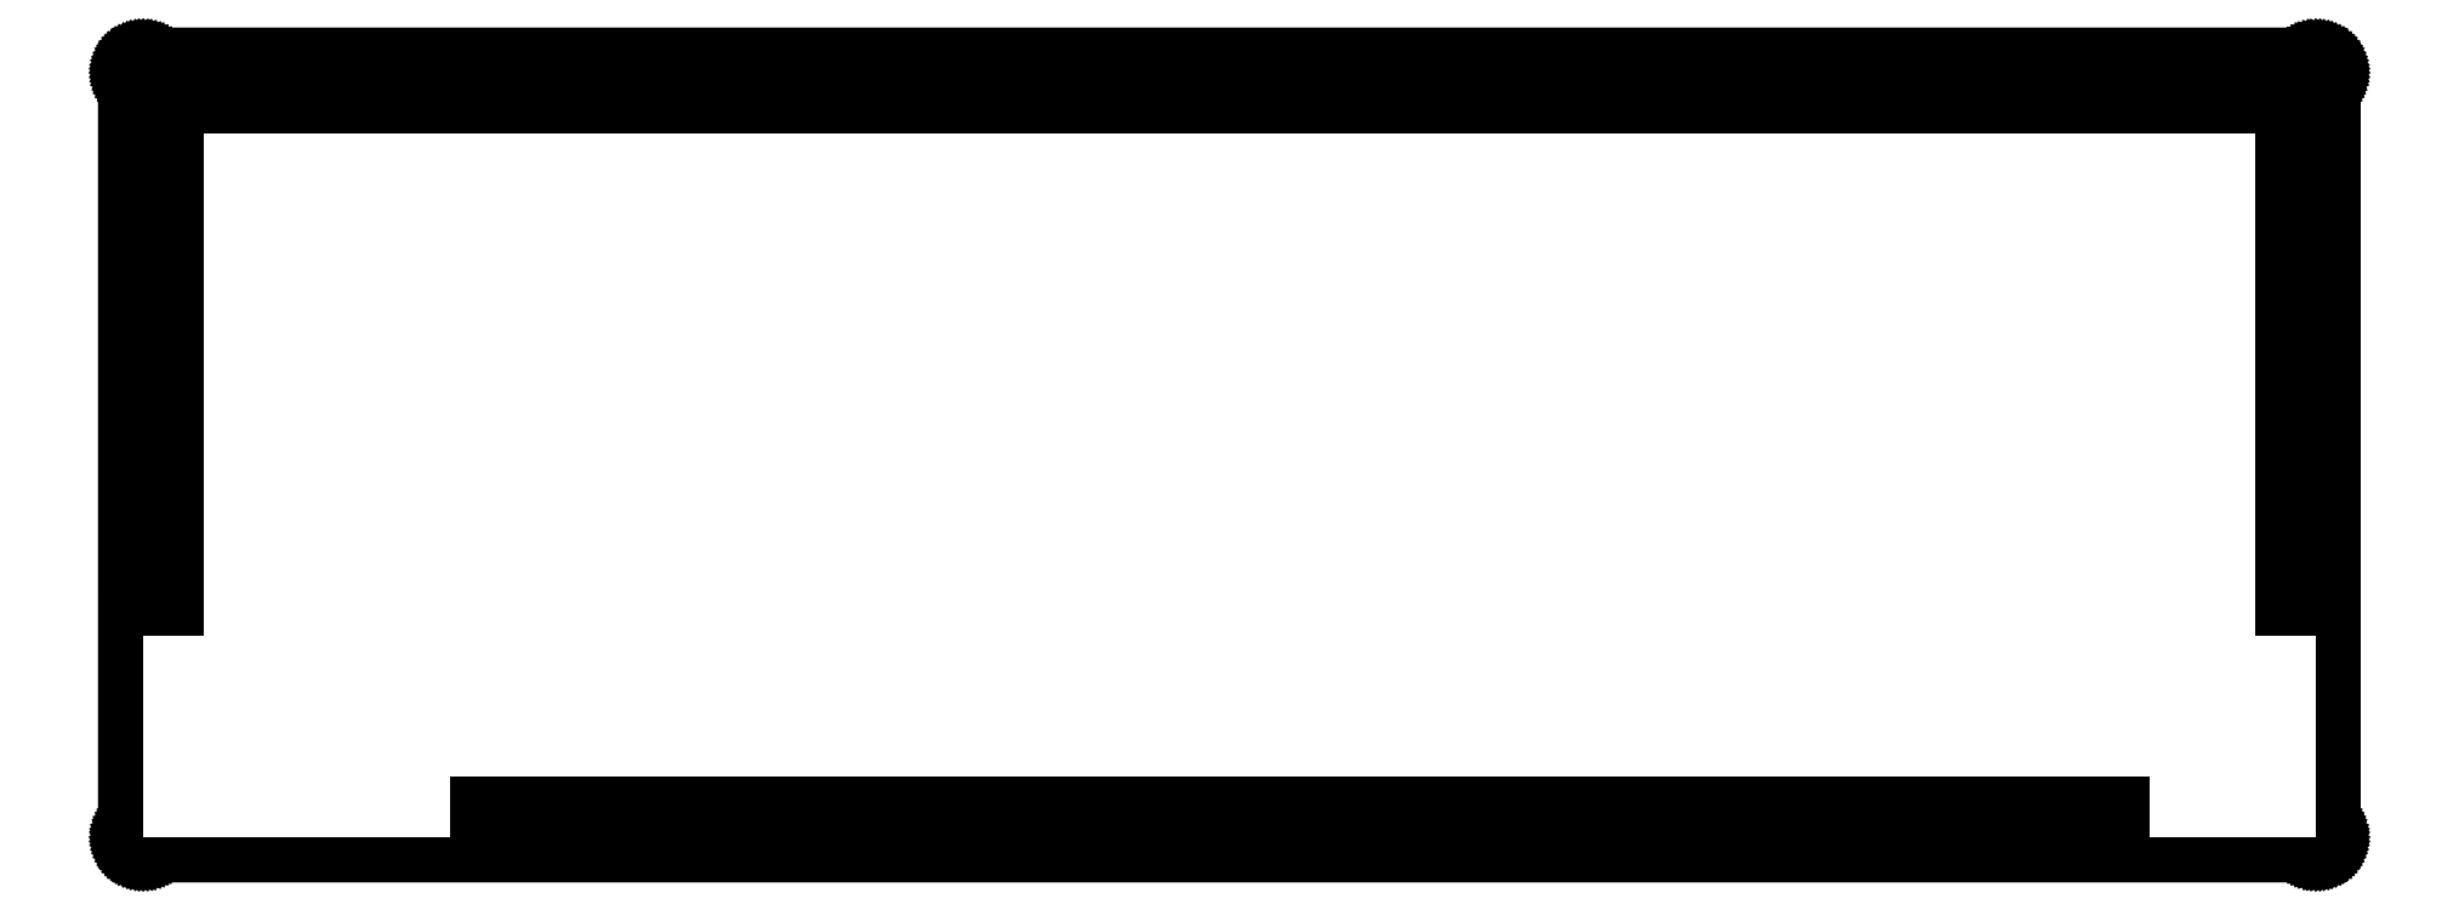
<metadata>
{"format":"dxf","ext":"dxf","renderer":"ezdxf+matplotlib","layout":"modelspace","background":"white","min_lineweight":24,"dpi":150}
</metadata>
<code>
0
SECTION
2
ENTITIES
0
LINE
8
0
10
296
20
107.5
30
0
11
296.2
21
107.5
31
0
0
LINE
8
0
10
296.2
20
107.5
30
0
11
296.3
21
107.5
31
0
0
LINE
8
0
10
296.3
20
107.5
30
0
11
296.5
21
107.4
31
0
0
LINE
8
0
10
296.5
20
107.4
30
0
11
296.6
21
107.4
31
0
0
LINE
8
0
10
296.6
20
107.4
30
0
11
296.8
21
107.3
31
0
0
LINE
8
0
10
296.8
20
107.3
30
0
11
296.9
21
107.3
31
0
0
LINE
8
0
10
296.9
20
107.3
30
0
11
297
21
107.2
31
0
0
LINE
8
0
10
297
20
107.2
30
0
11
297.2
21
107.1
31
0
0
LINE
8
0
10
297.2
20
107.1
30
0
11
297.3
21
107
31
0
0
LINE
8
0
10
297.3
20
107
30
0
11
297.4
21
106.9
31
0
0
LINE
8
0
10
297.4
20
106.9
30
0
11
297.5
21
106.8
31
0
0
LINE
8
0
10
297.5
20
106.8
30
0
11
297.6
21
106.7
31
0
0
LINE
8
0
10
297.6
20
106.7
30
0
11
297.7
21
106.5
31
0
0
LINE
8
0
10
297.7
20
106.5
30
0
11
297.8
21
106.4
31
0
0
LINE
8
0
10
297.8
20
106.4
30
0
11
297.8
21
106.3
31
0
0
LINE
8
0
10
297.8
20
106.3
30
0
11
297.9
21
106.1
31
0
0
LINE
8
0
10
297.9
20
106.1
30
0
11
297.9
21
106
31
0
0
LINE
8
0
10
297.9
20
106
30
0
11
298
21
105.8
31
0
0
LINE
8
0
10
298
20
105.8
30
0
11
298
21
105.7
31
0
0
LINE
8
0
10
298
20
105.7
30
0
11
298
21
105.5
31
0
0
LINE
8
0
10
298
20
105.5
30
0
11
298
21
2.099
31
0
0
LINE
8
0
10
298
20
2.099
30
0
11
298
21
1.943
31
0
0
LINE
8
0
10
298
20
1.943
30
0
11
298
21
1.786
31
0
0
LINE
8
0
10
298
20
1.786
30
0
11
297.9
21
1.634
31
0
0
LINE
8
0
10
297.9
20
1.634
30
0
11
297.9
21
1.48
31
0
0
LINE
8
0
10
297.9
20
1.48
30
0
11
297.8
21
1.334
31
0
0
LINE
8
0
10
297.8
20
1.334
30
0
11
297.8
21
1.193
31
0
0
LINE
8
0
10
297.8
20
1.193
30
0
11
297.7
21
1.054
31
0
0
LINE
8
0
10
297.7
20
1.054
30
0
11
297.6
21
0.9233
31
0
0
LINE
8
0
10
297.6
20
0.9233
30
0
11
297.5
21
0.8006
31
0
0
LINE
8
0
10
297.5
20
0.8006
30
0
11
297.4
21
0.6849
31
0
0
LINE
8
0
10
297.4
20
0.6849
30
0
11
297.3
21
0.5788
31
0
0
LINE
8
0
10
297.3
20
0.5788
30
0
11
297.2
21
0.4809
31
0
0
LINE
8
0
10
297.2
20
0.4809
30
0
11
297
21
0.3927
31
0
0
LINE
8
0
10
297
20
0.3927
30
0
11
296.9
21
0.3169
31
0
0
LINE
8
0
10
296.9
20
0.3169
30
0
11
296.8
21
0.2522
31
0
0
LINE
8
0
10
296.8
20
0.2522
30
0
11
296.6
21
0.1957
31
0
0
LINE
8
0
10
296.6
20
0.1957
30
0
11
296.5
21
0.1543
31
0
0
LINE
8
0
10
296.5
20
0.1543
30
0
11
296.3
21
0.124
31
0
0
LINE
8
0
10
296.3
20
0.124
30
0
11
296.2
21
0.1061
31
0
0
LINE
8
0
10
296.2
20
0.1061
30
0
11
296
21
0.09922
31
0
0
LINE
8
0
10
296
20
0.09922
30
0
11
2.093
21
0.09784
31
0
0
LINE
8
0
10
2.093
20
0.09784
30
0
11
1.936
21
0.1061
31
0
0
LINE
8
0
10
1.936
20
0.1061
30
0
11
1.78
21
0.124
31
0
0
LINE
8
0
10
1.78
20
0.124
30
0
11
1.626
21
0.1543
31
0
0
LINE
8
0
10
1.626
20
0.1543
30
0
11
1.474
21
0.1957
31
0
0
LINE
8
0
10
1.474
20
0.1957
30
0
11
1.328
21
0.2522
31
0
0
LINE
8
0
10
1.328
20
0.2522
30
0
11
1.185
21
0.3169
31
0
0
LINE
8
0
10
1.185
20
0.3169
30
0
11
1.049
21
0.3927
31
0
0
LINE
8
0
10
1.049
20
0.3927
30
0
11
0.9178
21
0.4809
31
0
0
LINE
8
0
10
0.9178
20
0.4809
30
0
11
0.7951
21
0.5788
31
0
0
LINE
8
0
10
0.7951
20
0.5788
30
0
11
0.6794
21
0.6849
31
0
0
LINE
8
0
10
0.6794
20
0.6849
30
0
11
0.5733
21
0.8006
31
0
0
LINE
8
0
10
0.5733
20
0.8006
30
0
11
0.4754
21
0.9233
31
0
0
LINE
8
0
10
0.4754
20
0.9233
30
0
11
0.3872
21
1.054
31
0
0
LINE
8
0
10
0.3872
20
1.054
30
0
11
0.3114
21
1.193
31
0
0
LINE
8
0
10
0.3114
20
1.193
30
0
11
0.2453
21
1.334
31
0
0
LINE
8
0
10
0.2453
20
1.334
30
0
11
0.1902
21
1.48
31
0
0
LINE
8
0
10
0.1902
20
1.48
30
0
11
0.1488
21
1.634
31
0
0
LINE
8
0
10
0.1488
20
1.634
30
0
11
0.1171
21
1.786
31
0
0
LINE
8
0
10
0.1171
20
1.786
30
0
11
0.09922
21
1.943
31
0
0
LINE
8
0
10
0.09922
20
1.943
30
0
11
0.09233
21
2.099
31
0
0
LINE
8
0
10
0.09233
20
2.099
30
0
11
0.09371
21
105.5
31
0
0
LINE
8
0
10
0.09371
20
105.5
30
0
11
0.09922
21
105.7
31
0
0
LINE
8
0
10
0.09922
20
105.7
30
0
11
0.1171
21
105.8
31
0
0
LINE
8
0
10
0.1171
20
105.8
30
0
11
0.1488
21
106
31
0
0
LINE
8
0
10
0.1488
20
106
30
0
11
0.1902
21
106.1
31
0
0
LINE
8
0
10
0.1902
20
106.1
30
0
11
0.2453
21
106.3
31
0
0
LINE
8
0
10
0.2453
20
106.3
30
0
11
0.3114
21
106.4
31
0
0
LINE
8
0
10
0.3114
20
106.4
30
0
11
0.3872
21
106.5
31
0
0
LINE
8
0
10
0.3872
20
106.5
30
0
11
0.4754
21
106.7
31
0
0
LINE
8
0
10
0.4754
20
106.7
30
0
11
0.5733
21
106.8
31
0
0
LINE
8
0
10
0.5733
20
106.8
30
0
11
0.6794
21
106.9
31
0
0
LINE
8
0
10
0.6794
20
106.9
30
0
11
0.7951
21
107
31
0
0
LINE
8
0
10
0.7951
20
107
30
0
11
0.9178
21
107.1
31
0
0
LINE
8
0
10
0.9178
20
107.1
30
0
11
1.049
21
107.2
31
0
0
LINE
8
0
10
1.049
20
107.2
30
0
11
1.185
21
107.3
31
0
0
LINE
8
0
10
1.185
20
107.3
30
0
11
1.328
21
107.3
31
0
0
LINE
8
0
10
1.328
20
107.3
30
0
11
1.474
21
107.4
31
0
0
LINE
8
0
10
1.474
20
107.4
30
0
11
1.626
21
107.4
31
0
0
LINE
8
0
10
1.626
20
107.4
30
0
11
1.78
21
107.5
31
0
0
LINE
8
0
10
1.78
20
107.5
30
0
11
1.936
21
107.5
31
0
0
LINE
8
0
10
1.936
20
107.5
30
0
11
2.093
21
107.5
31
0
0
LINE
8
0
10
2.093
20
107.5
30
0
11
296
21
107.5
31
0
0
LINE
8
0
10
294.4
20
4.625
30
0
11
294
21
4.407
31
0
0
LINE
8
0
10
294
20
4.407
30
0
11
293.7
21
4.072
31
0
0
LINE
8
0
10
293.7
20
4.072
30
0
11
293.5
21
3.646
31
0
0
LINE
8
0
10
293.5
20
3.646
30
0
11
293.4
21
3.176
31
0
0
LINE
8
0
10
293.4
20
3.176
30
0
11
293.5
21
2.702
31
0
0
LINE
8
0
10
293.5
20
2.702
30
0
11
293.7
21
2.279
31
0
0
LINE
8
0
10
293.7
20
2.279
30
0
11
294
21
1.942
31
0
0
LINE
8
0
10
294
20
1.942
30
0
11
294.4
21
1.724
31
0
0
LINE
8
0
10
294.4
20
1.724
30
0
11
294.9
21
1.65
31
0
0
LINE
8
0
10
294.9
20
1.65
30
0
11
295.4
21
1.724
31
0
0
LINE
8
0
10
295.4
20
1.724
30
0
11
295.8
21
1.942
31
0
0
LINE
8
0
10
295.8
20
1.942
30
0
11
296.2
21
2.279
31
0
0
LINE
8
0
10
296.2
20
2.279
30
0
11
296.4
21
2.702
31
0
0
LINE
8
0
10
296.4
20
2.702
30
0
11
296.4
21
3.176
31
0
0
LINE
8
0
10
296.4
20
3.176
30
0
11
296.4
21
3.646
31
0
0
LINE
8
0
10
296.4
20
3.646
30
0
11
296.2
21
4.072
31
0
0
LINE
8
0
10
296.2
20
4.072
30
0
11
295.8
21
4.407
31
0
0
LINE
8
0
10
295.8
20
4.407
30
0
11
295.4
21
4.625
31
0
0
LINE
8
0
10
295.4
20
4.625
30
0
11
294.9
21
4.699
31
0
0
LINE
8
0
10
294.9
20
4.699
30
0
11
294.4
21
4.625
31
0
0
LINE
8
0
10
148.6
20
4.625
30
0
11
148.1
21
4.407
31
0
0
LINE
8
0
10
148.1
20
4.407
30
0
11
147.8
21
4.072
31
0
0
LINE
8
0
10
147.8
20
4.072
30
0
11
147.6
21
3.646
31
0
0
LINE
8
0
10
147.6
20
3.646
30
0
11
147.5
21
3.176
31
0
0
LINE
8
0
10
147.5
20
3.176
30
0
11
147.6
21
2.702
31
0
0
LINE
8
0
10
147.6
20
2.702
30
0
11
147.8
21
2.279
31
0
0
LINE
8
0
10
147.8
20
2.279
30
0
11
148.1
21
1.942
31
0
0
LINE
8
0
10
148.1
20
1.942
30
0
11
148.6
21
1.724
31
0
0
LINE
8
0
10
148.6
20
1.724
30
0
11
149
21
1.65
31
0
0
LINE
8
0
10
149
20
1.65
30
0
11
149.5
21
1.724
31
0
0
LINE
8
0
10
149.5
20
1.724
30
0
11
149.9
21
1.942
31
0
0
LINE
8
0
10
149.9
20
1.942
30
0
11
150.3
21
2.279
31
0
0
LINE
8
0
10
150.3
20
2.279
30
0
11
150.5
21
2.702
31
0
0
LINE
8
0
10
150.5
20
2.702
30
0
11
150.6
21
3.176
31
0
0
LINE
8
0
10
150.6
20
3.176
30
0
11
150.5
21
3.646
31
0
0
LINE
8
0
10
150.5
20
3.646
30
0
11
150.3
21
4.072
31
0
0
LINE
8
0
10
150.3
20
4.072
30
0
11
149.9
21
4.407
31
0
0
LINE
8
0
10
149.9
20
4.407
30
0
11
149.5
21
4.625
31
0
0
LINE
8
0
10
149.5
20
4.625
30
0
11
149
21
4.699
31
0
0
LINE
8
0
10
149
20
4.699
30
0
11
148.6
21
4.625
31
0
0
LINE
8
0
10
2.697
20
4.625
30
0
11
2.272
21
4.407
31
0
0
LINE
8
0
10
2.272
20
4.407
30
0
11
1.935
21
4.072
31
0
0
LINE
8
0
10
1.935
20
4.072
30
0
11
1.718
21
3.646
31
0
0
LINE
8
0
10
1.718
20
3.646
30
0
11
1.643
21
3.176
31
0
0
LINE
8
0
10
1.643
20
3.176
30
0
11
1.718
21
2.702
31
0
0
LINE
8
0
10
1.718
20
2.702
30
0
11
1.935
21
2.279
31
0
0
LINE
8
0
10
1.935
20
2.279
30
0
11
2.272
21
1.942
31
0
0
LINE
8
0
10
2.272
20
1.942
30
0
11
2.697
21
1.724
31
0
0
LINE
8
0
10
2.697
20
1.724
30
0
11
3.168
21
1.65
31
0
0
LINE
8
0
10
3.168
20
1.65
30
0
11
3.639
21
1.724
31
0
0
LINE
8
0
10
3.639
20
1.724
30
0
11
4.065
21
1.942
31
0
0
LINE
8
0
10
4.065
20
1.942
30
0
11
4.401
21
2.279
31
0
0
LINE
8
0
10
4.401
20
2.279
30
0
11
4.619
21
2.702
31
0
0
LINE
8
0
10
4.619
20
2.702
30
0
11
4.692
21
3.176
31
0
0
LINE
8
0
10
4.692
20
3.176
30
0
11
4.619
21
3.646
31
0
0
LINE
8
0
10
4.619
20
3.646
30
0
11
4.401
21
4.072
31
0
0
LINE
8
0
10
4.401
20
4.072
30
0
11
4.065
21
4.407
31
0
0
LINE
8
0
10
4.065
20
4.407
30
0
11
3.639
21
4.625
31
0
0
LINE
8
0
10
3.639
20
4.625
30
0
11
3.168
21
4.699
31
0
0
LINE
8
0
10
3.168
20
4.699
30
0
11
2.697
21
4.625
31
0
0
LINE
8
0
10
6.168
20
101.4
30
0
11
6.168
21
44.28
31
0
0
LINE
8
0
10
6.168
20
44.28
30
0
11
6.167
21
44.28
31
0
0
LINE
8
0
10
6.167
20
44.28
30
0
11
6.167
21
25.23
31
0
0
LINE
8
0
10
39.5
20
6.175
30
0
11
277.6
21
6.175
31
0
0
LINE
8
0
10
291.9
20
25.23
30
0
11
291.9
21
101.4
31
0
0
LINE
8
0
10
291.9
20
101.4
30
0
11
6.168
21
101.4
31
0
0
LINE
8
0
10
148.6
20
105.9
30
0
11
148.1
21
105.7
31
0
0
LINE
8
0
10
148.1
20
105.7
30
0
11
147.8
21
105.3
31
0
0
LINE
8
0
10
147.8
20
105.3
30
0
11
147.6
21
104.9
31
0
0
LINE
8
0
10
147.6
20
104.9
30
0
11
147.5
21
104.4
31
0
0
LINE
8
0
10
147.5
20
104.4
30
0
11
147.6
21
104
31
0
0
LINE
8
0
10
147.6
20
104
30
0
11
147.8
21
103.5
31
0
0
LINE
8
0
10
147.8
20
103.5
30
0
11
148.1
21
103.2
31
0
0
LINE
8
0
10
148.1
20
103.2
30
0
11
148.6
21
103
31
0
0
LINE
8
0
10
148.6
20
103
30
0
11
149
21
102.9
31
0
0
LINE
8
0
10
149
20
102.9
30
0
11
149.5
21
103
31
0
0
LINE
8
0
10
149.5
20
103
30
0
11
149.9
21
103.2
31
0
0
LINE
8
0
10
149.9
20
103.2
30
0
11
150.3
21
103.5
31
0
0
LINE
8
0
10
150.3
20
103.5
30
0
11
150.5
21
104
31
0
0
LINE
8
0
10
150.5
20
104
30
0
11
150.6
21
104.4
31
0
0
LINE
8
0
10
150.6
20
104.4
30
0
11
150.5
21
104.9
31
0
0
LINE
8
0
10
150.5
20
104.9
30
0
11
150.3
21
105.3
31
0
0
LINE
8
0
10
150.3
20
105.3
30
0
11
149.9
21
105.7
31
0
0
LINE
8
0
10
149.9
20
105.7
30
0
11
149.5
21
105.9
31
0
0
LINE
8
0
10
149.5
20
105.9
30
0
11
149
21
106
31
0
0
LINE
8
0
10
149
20
106
30
0
11
148.6
21
105.9
31
0
0
LINE
8
0
10
294.4
20
105.9
30
0
11
294
21
105.7
31
0
0
LINE
8
0
10
294
20
105.7
30
0
11
293.7
21
105.3
31
0
0
LINE
8
0
10
293.7
20
105.3
30
0
11
293.5
21
104.9
31
0
0
LINE
8
0
10
293.5
20
104.9
30
0
11
293.4
21
104.4
31
0
0
LINE
8
0
10
293.4
20
104.4
30
0
11
293.5
21
104
31
0
0
LINE
8
0
10
293.5
20
104
30
0
11
293.7
21
103.5
31
0
0
LINE
8
0
10
293.7
20
103.5
30
0
11
294
21
103.2
31
0
0
LINE
8
0
10
294
20
103.2
30
0
11
294.4
21
103
31
0
0
LINE
8
0
10
294.4
20
103
30
0
11
294.9
21
102.9
31
0
0
LINE
8
0
10
294.9
20
102.9
30
0
11
295.4
21
103
31
0
0
LINE
8
0
10
295.4
20
103
30
0
11
295.8
21
103.2
31
0
0
LINE
8
0
10
295.8
20
103.2
30
0
11
296.2
21
103.5
31
0
0
LINE
8
0
10
296.2
20
103.5
30
0
11
296.4
21
104
31
0
0
LINE
8
0
10
296.4
20
104
30
0
11
296.4
21
104.4
31
0
0
LINE
8
0
10
296.4
20
104.4
30
0
11
296.4
21
104.9
31
0
0
LINE
8
0
10
296.4
20
104.9
30
0
11
296.2
21
105.3
31
0
0
LINE
8
0
10
296.2
20
105.3
30
0
11
295.8
21
105.7
31
0
0
LINE
8
0
10
295.8
20
105.7
30
0
11
295.4
21
105.9
31
0
0
LINE
8
0
10
295.4
20
105.9
30
0
11
294.9
21
106
31
0
0
LINE
8
0
10
294.9
20
106
30
0
11
294.4
21
105.9
31
0
0
LINE
8
0
10
2.697
20
105.9
30
0
11
2.272
21
105.7
31
0
0
LINE
8
0
10
2.272
20
105.7
30
0
11
1.935
21
105.3
31
0
0
LINE
8
0
10
1.935
20
105.3
30
0
11
1.718
21
104.9
31
0
0
LINE
8
0
10
1.718
20
104.9
30
0
11
1.643
21
104.4
31
0
0
LINE
8
0
10
1.643
20
104.4
30
0
11
1.718
21
104
31
0
0
LINE
8
0
10
1.718
20
104
30
0
11
1.935
21
103.5
31
0
0
LINE
8
0
10
1.935
20
103.5
30
0
11
2.272
21
103.2
31
0
0
LINE
8
0
10
2.272
20
103.2
30
0
11
2.697
21
103
31
0
0
LINE
8
0
10
2.697
20
103
30
0
11
3.168
21
102.9
31
0
0
LINE
8
0
10
3.168
20
102.9
30
0
11
3.639
21
103
31
0
0
LINE
8
0
10
3.639
20
103
30
0
11
4.065
21
103.2
31
0
0
LINE
8
0
10
4.065
20
103.2
30
0
11
4.401
21
103.5
31
0
0
LINE
8
0
10
4.401
20
103.5
30
0
11
4.619
21
104
31
0
0
LINE
8
0
10
4.619
20
104
30
0
11
4.692
21
104.4
31
0
0
LINE
8
0
10
4.692
20
104.4
30
0
11
4.619
21
104.9
31
0
0
LINE
8
0
10
4.619
20
104.9
30
0
11
4.401
21
105.3
31
0
0
LINE
8
0
10
4.401
20
105.3
30
0
11
4.065
21
105.7
31
0
0
LINE
8
0
10
4.065
20
105.7
30
0
11
3.639
21
105.9
31
0
0
LINE
8
0
10
3.639
20
105.9
30
0
11
3.168
21
106
31
0
0
LINE
8
0
10
3.168
20
106
30
0
11
2.697
21
105.9
31
0
0
LINE
8
0
10
6.167
20
25.23
30
0
11
6.167
21
6.175
31
0
0
LINE
8
0
10
6.167
20
25.23
30
0
11
6.167
21
25.23
31
0
0
LINE
8
0
10
6.167
20
25.23
30
0
11
6.167
21
25.23
31
0
0
LINE
8
0
10
291.9
20
25.23
30
0
11
291.9
21
6.175
31
0
0
LINE
8
0
10
277.6
20
6.175
30
0
11
291.9
21
6.175
31
0
0
LINE
8
0
10
6.167
20
6.175
30
0
11
39.5
21
6.175
31
0
0
ENDSEC
0
EOF

</code>
